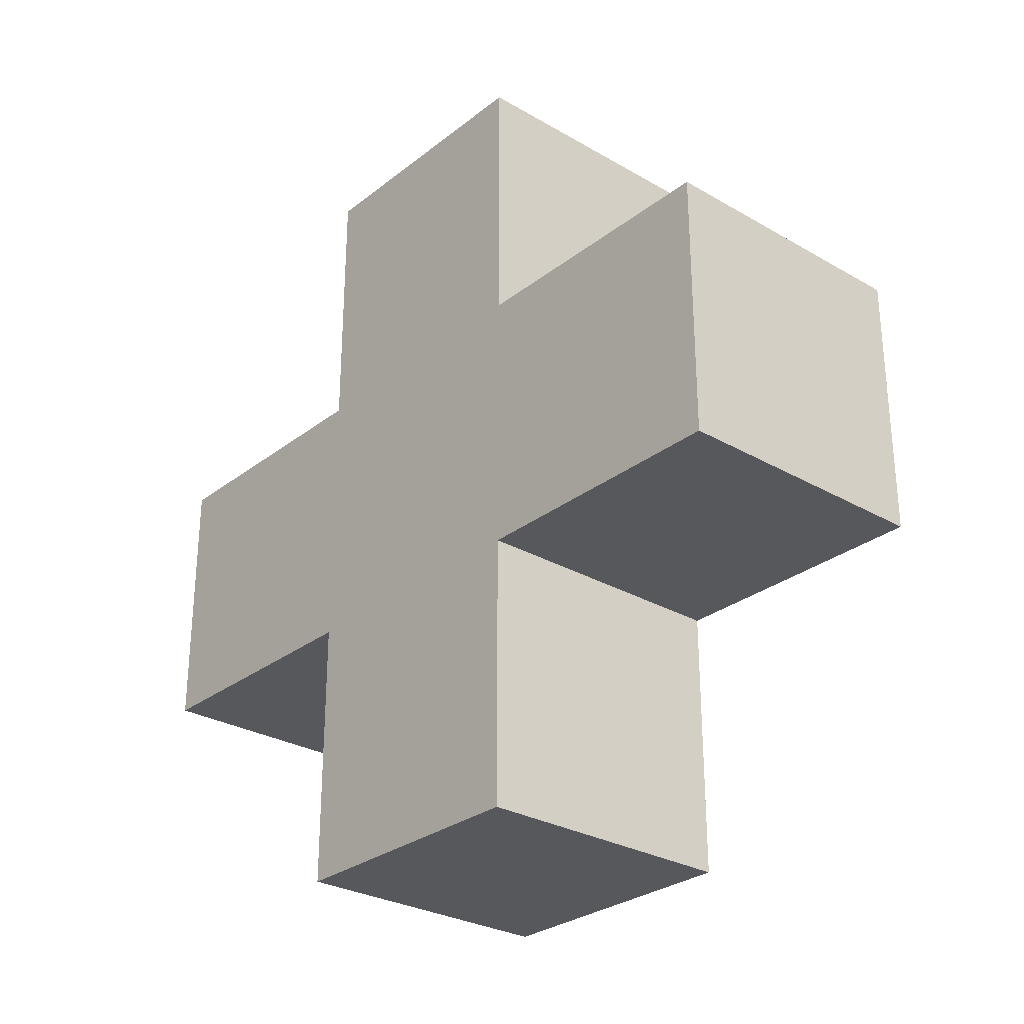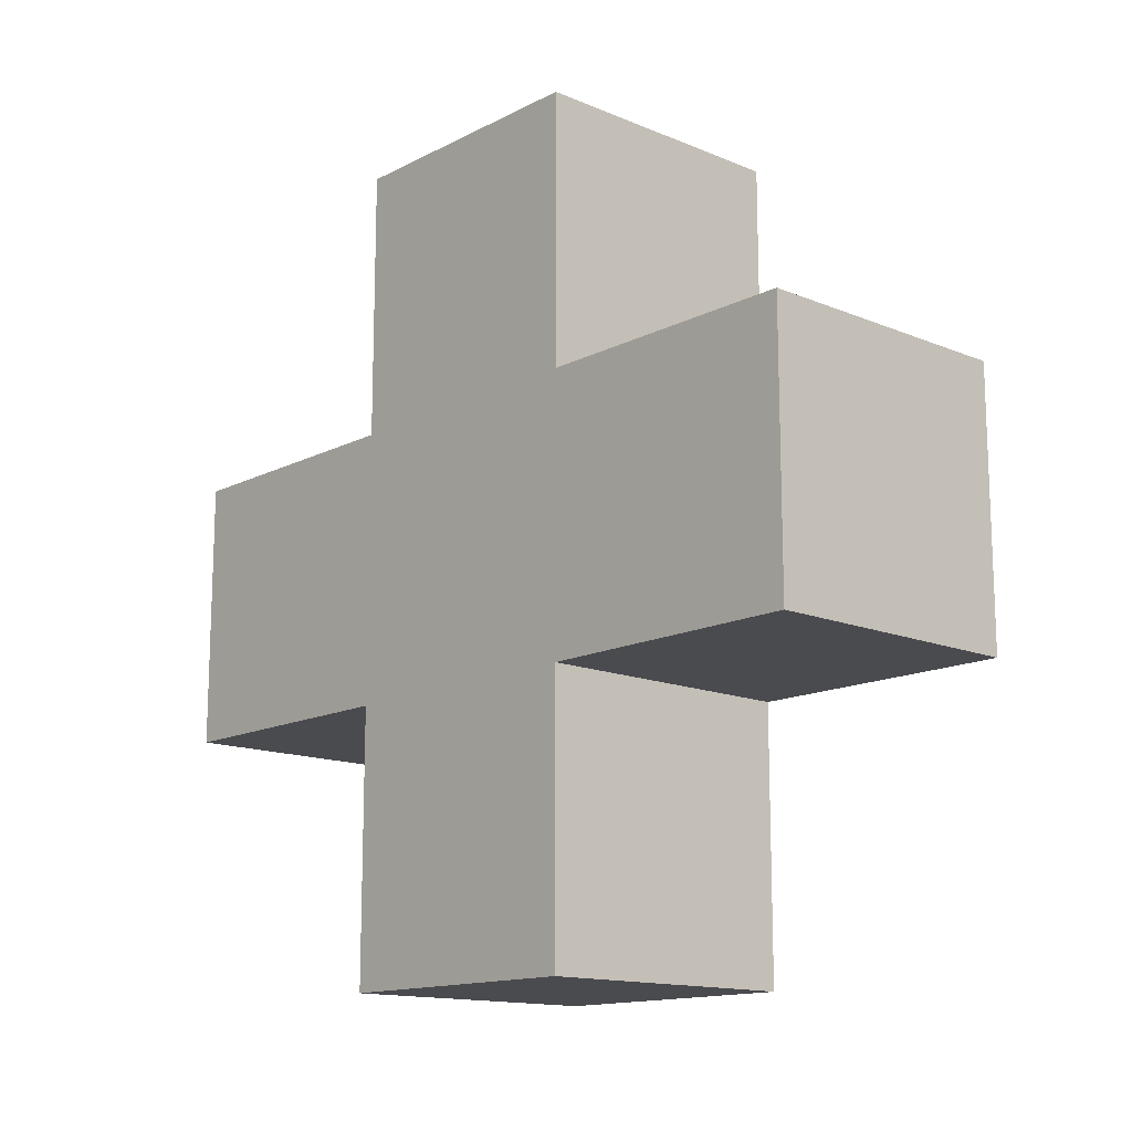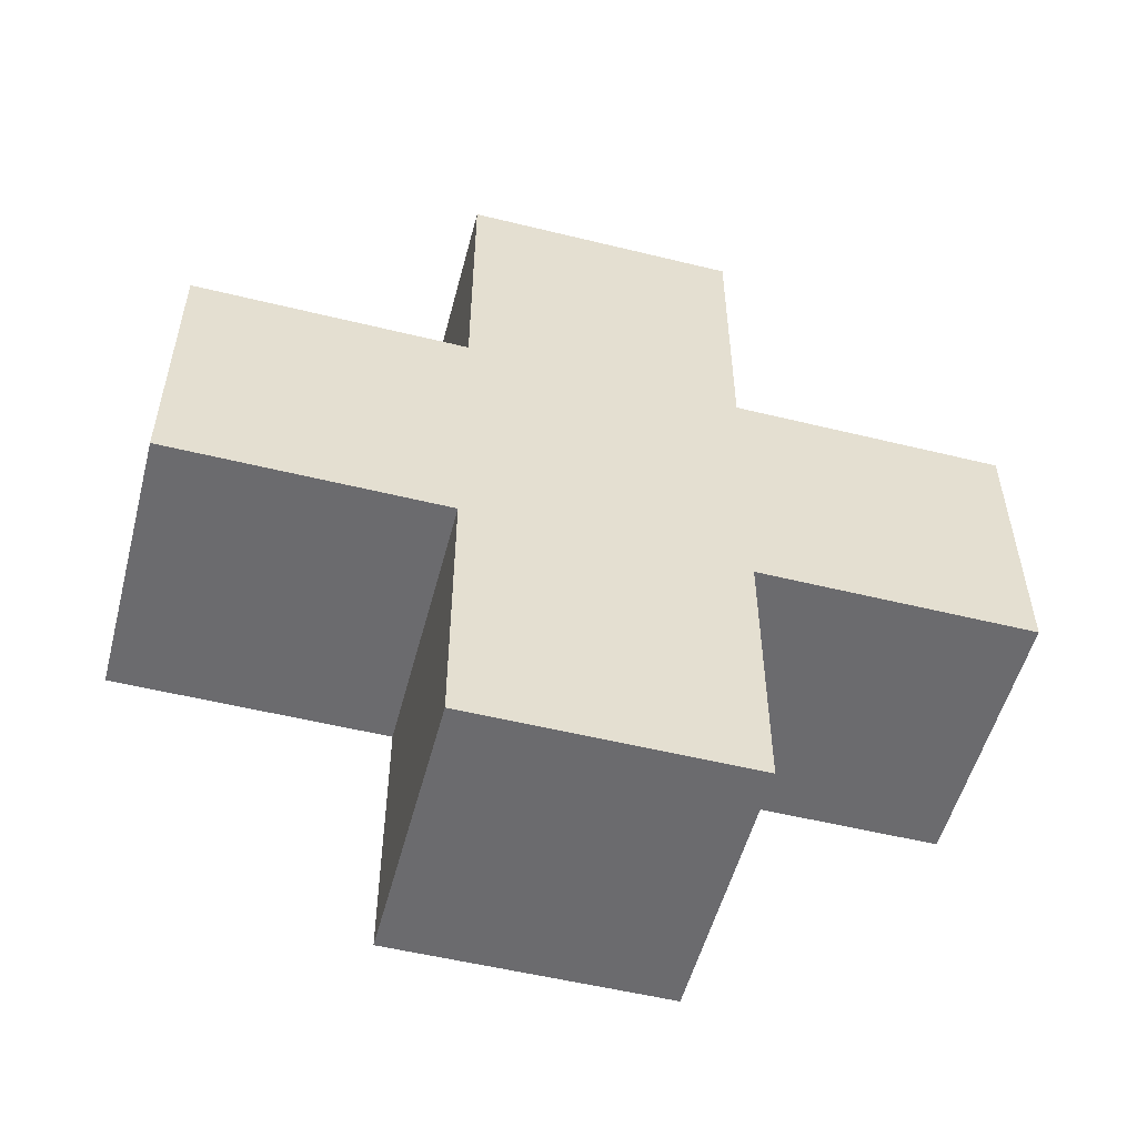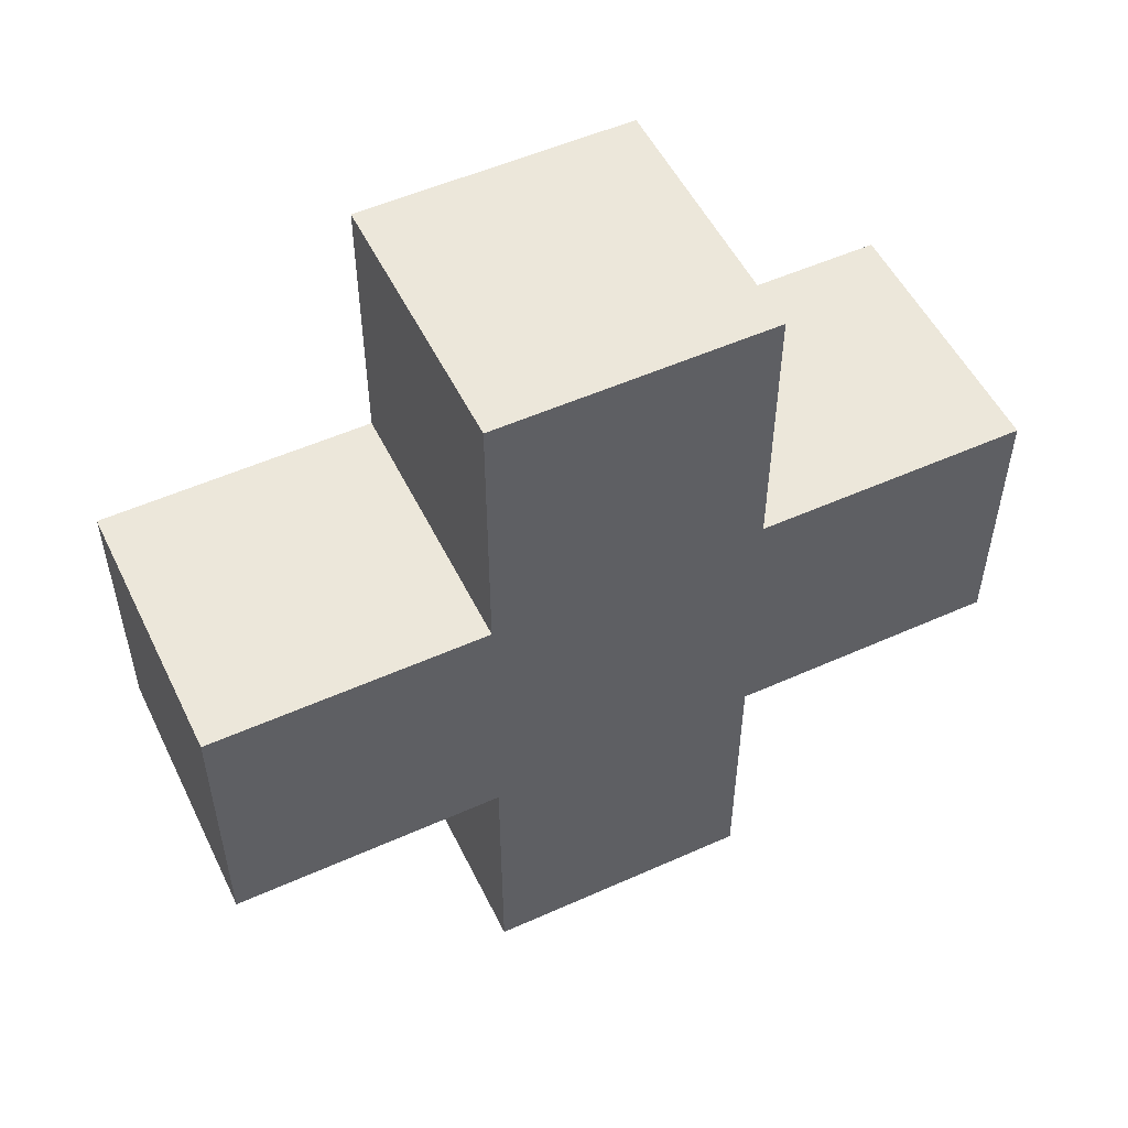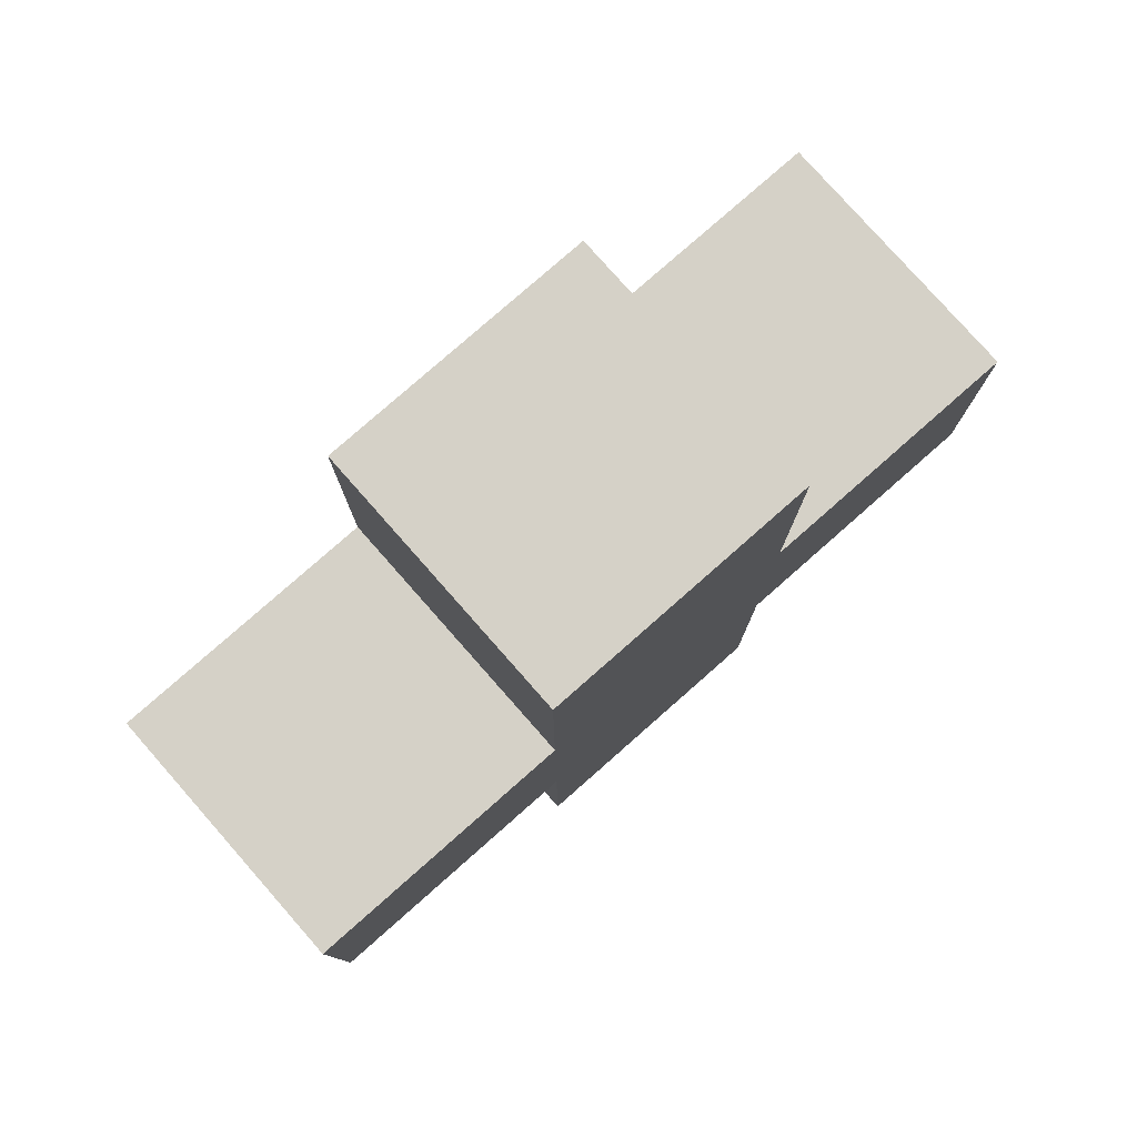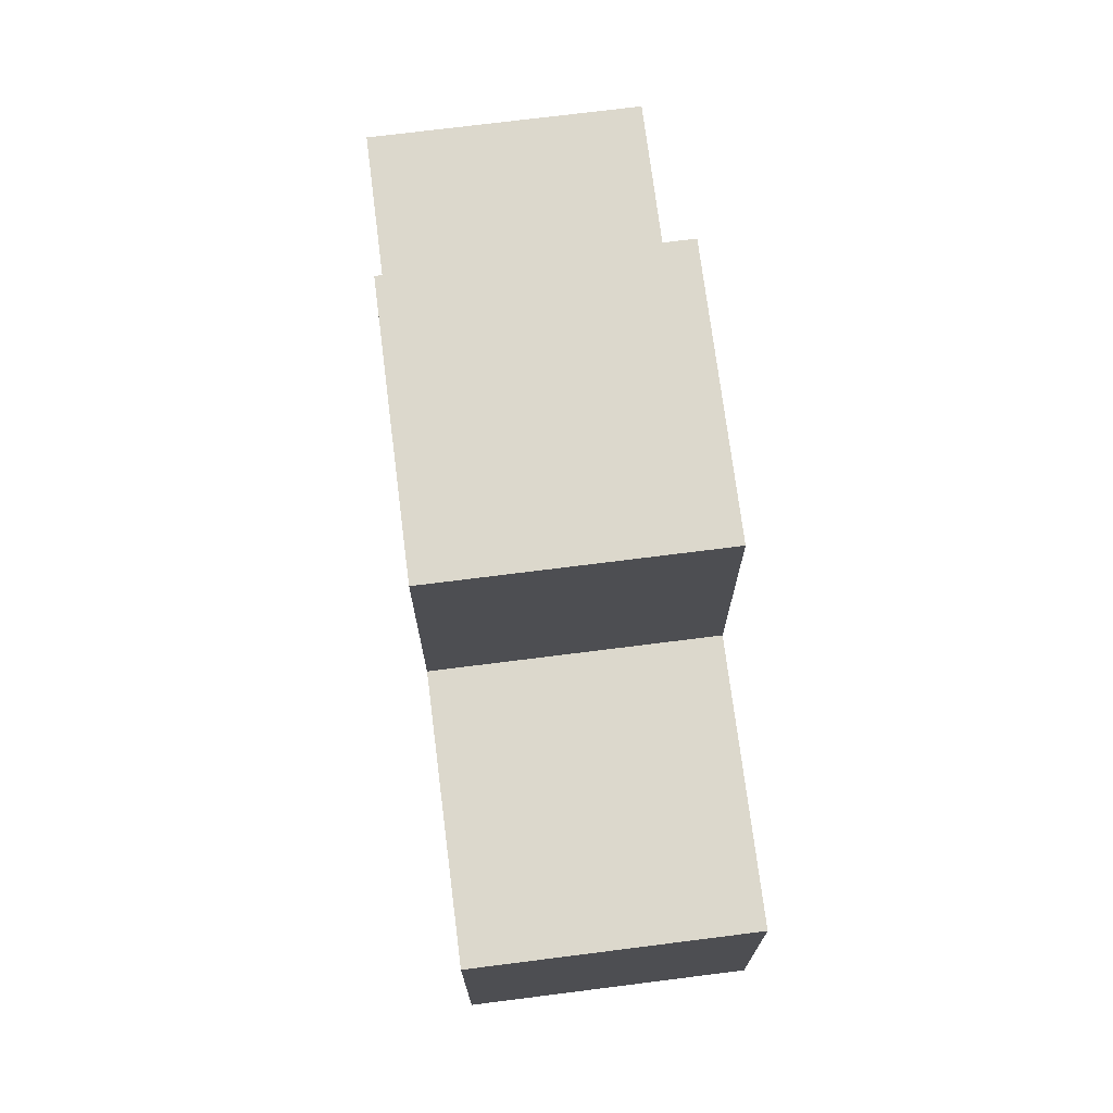
<metadata>
{"format":"obj","ext":"obj","renderer":"f3d","projection":"perspective","resolution":1024,"background":"white","views":[{"elev":-28.7,"azim":-40.9,"up":"+Z"},{"elev":-14.3,"azim":-42.2,"up":"+Y"},{"elev":-53.5,"azim":75.3,"up":"+Z"},{"elev":52.7,"azim":64.3,"up":"+Y"},{"elev":79.0,"azim":48.6,"up":"+Y"},{"elev":72.7,"azim":172.8,"up":"+Y"}]}
</metadata>
<code>
v -0.5 -0.5 0.5
v 0.5 -0.5 0.5
v -0.5 0.5 0.5
v 0.5 0.5 0.5
v -0.5 0.5 -0.5
v 0.5 0.5 -0.5
v -0.5 -0.5 -0.5
v 0.5 -0.5 -0.5
v -0.5 1.5 0.5
v 0.5 1.5 0.5
v 0.5 1.5 -0.5
v -0.5 1.5 -0.5
v -0.5 -1.5 -0.5
v 0.5 -1.5 -0.5
v 0.5 -1.5 0.5
v -0.5 -1.5 0.5
v -0.5 -0.5 1.5
v 0.5 -0.5 1.5
v 0.5 0.5 1.5
v -0.5 0.5 1.5
v -0.5 0.5 -1.5
v 0.5 0.5 -1.5
v 0.5 -0.5 -1.5
v -0.5 -0.5 -1.5
f 17 18 19 20
f 9 10 11 12
f 21 22 23 24
f 13 14 15 16
f 2 8 6 4
f 7 1 3 5
f 3 4 10 9
f 4 6 11 10
f 6 5 12 11
f 5 3 9 12
f 7 8 14 13
f 8 2 15 14
f 2 1 16 15
f 1 7 13 16
f 1 2 18 17
f 2 4 19 18
f 4 3 20 19
f 3 1 17 20
f 5 6 22 21
f 6 8 23 22
f 8 7 24 23
f 7 5 21 24

</code>
